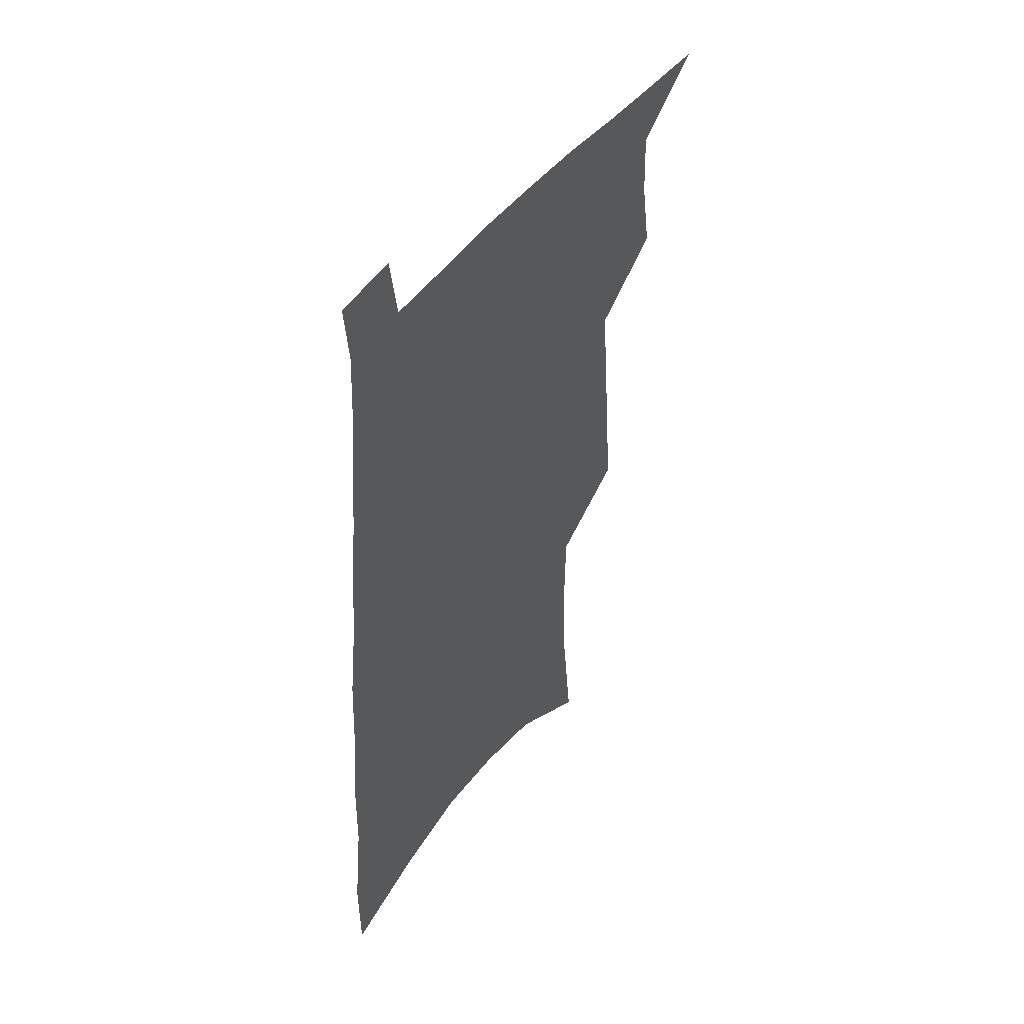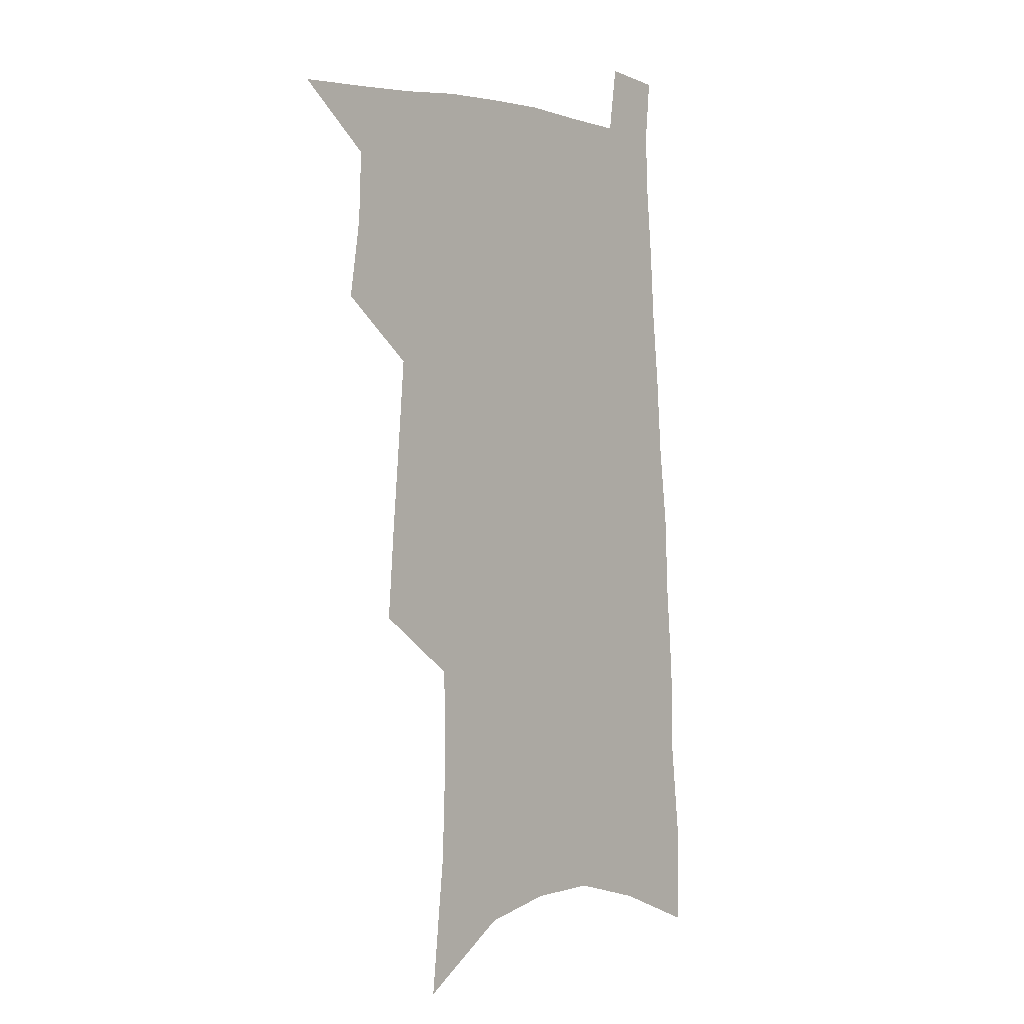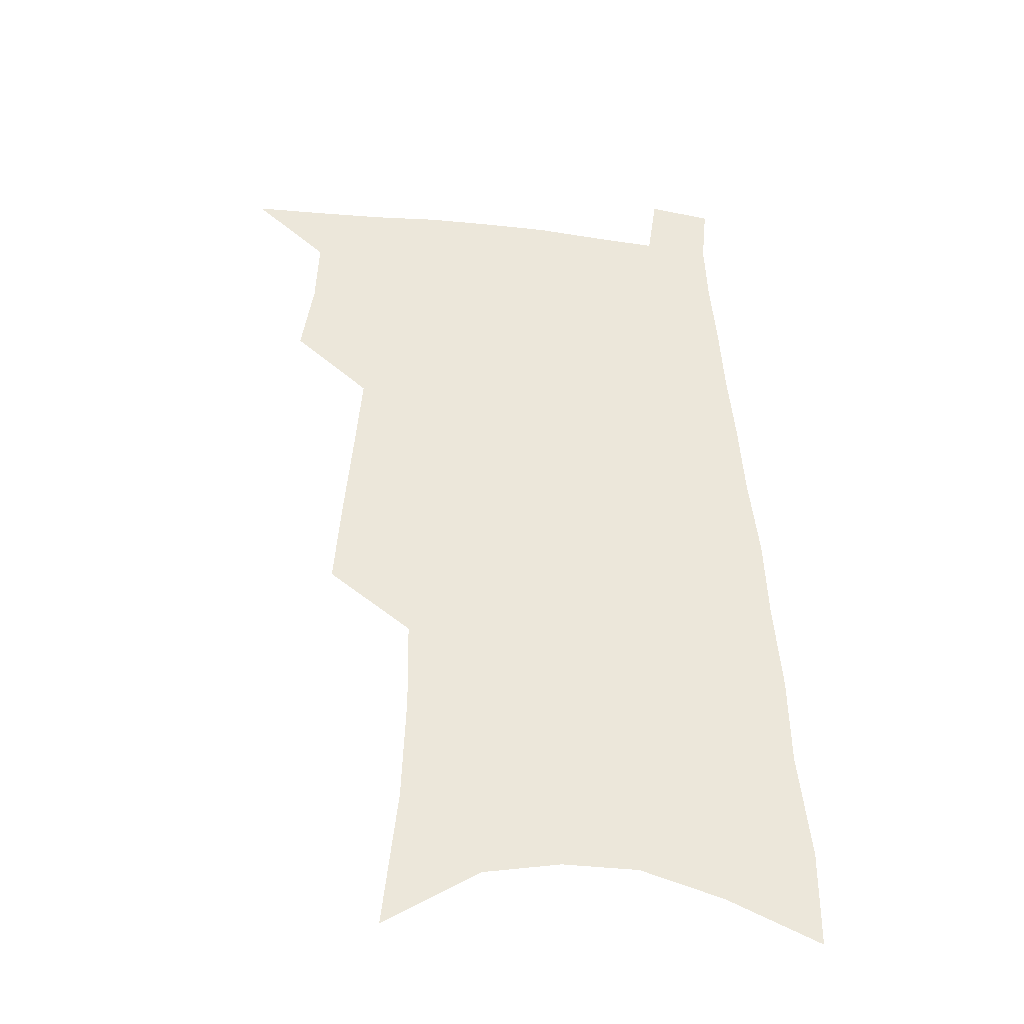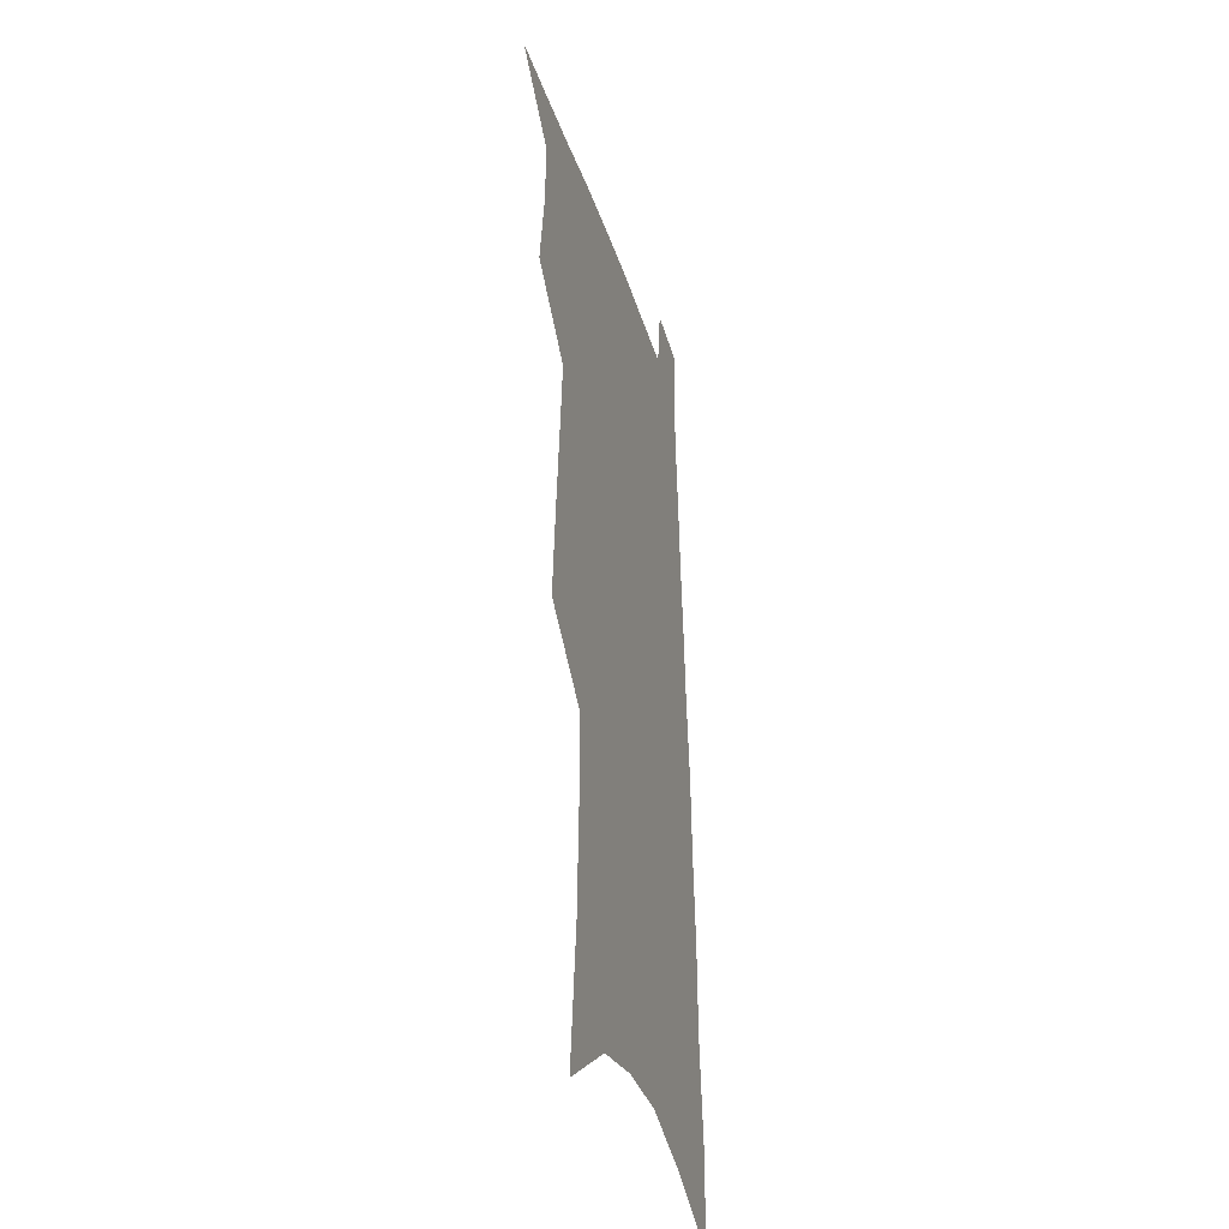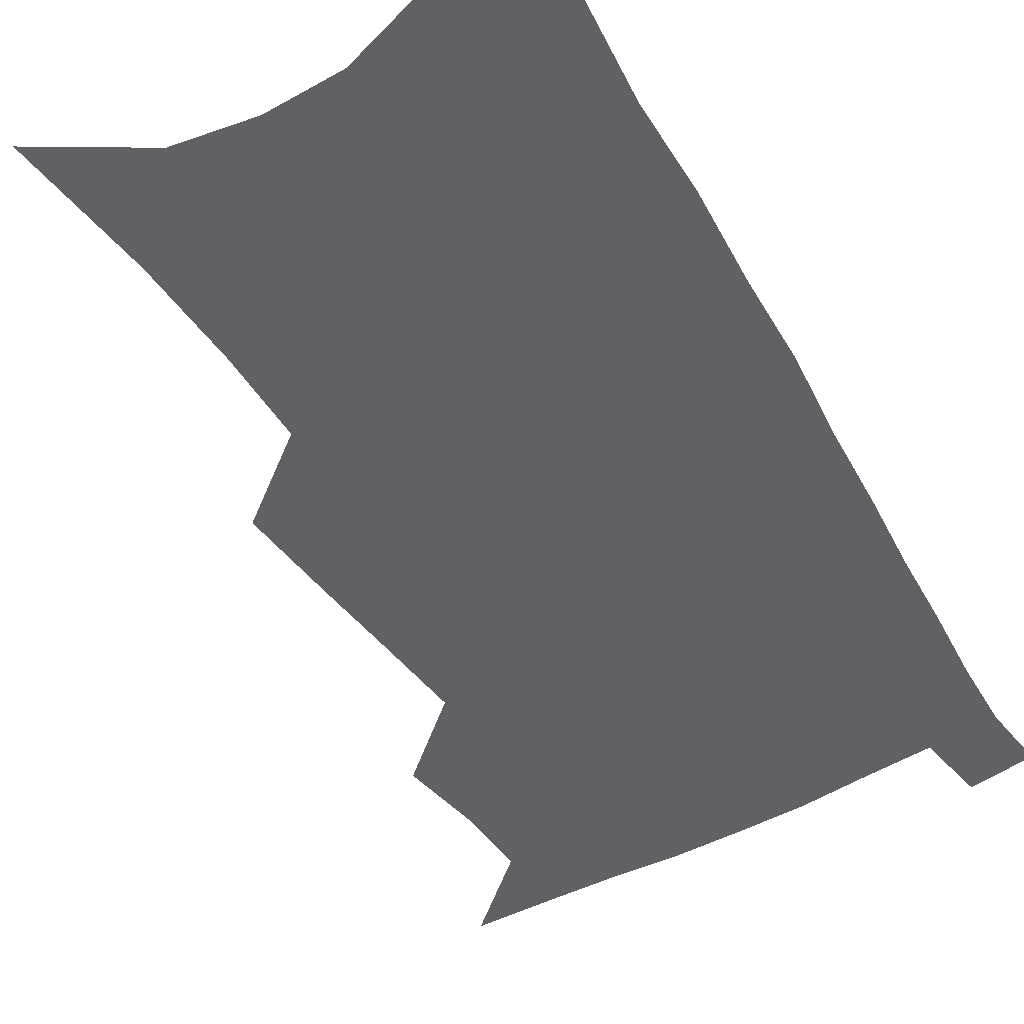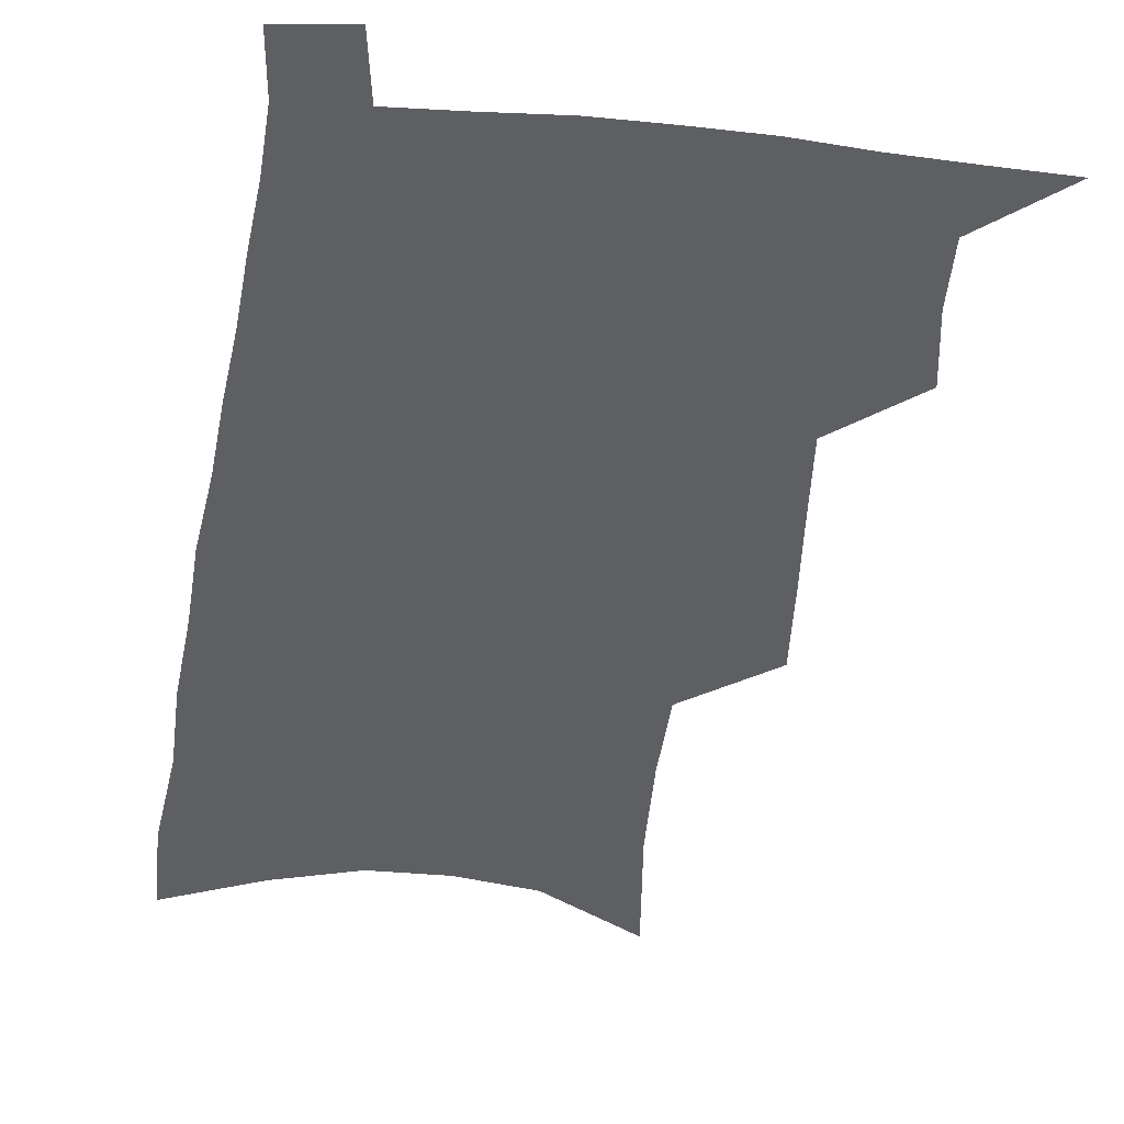
<metadata>
{"format":"obj","ext":"obj","renderer":"f3d","projection":"perspective","resolution":1024,"background":"white","views":[{"elev":49.8,"azim":126.2,"up":"+Y"},{"elev":1.2,"azim":-48.8,"up":"+Y"},{"elev":-38.3,"azim":-8.7,"up":"+Y"},{"elev":-34.1,"azim":-74.3,"up":"+Y"},{"elev":-49.5,"azim":32.1,"up":"+Z"},{"elev":-40.5,"azim":173.7,"up":"+Z"}]}
</metadata>
<code>
v 499.7 526.1 0
v 521.9 447.8 0
v 526.4 476.7 0
v 527.4 502.4 0
v 527.3 527.3 0
v 542.1 325.3 0
v 544.8 360.5 0
v 547.7 393.6 0
v 550.3 424.3 0
v 552.7 452.7 0
v 555.3 479.6 0
v 554.6 504.1 0
v 552.9 528.8 0
v 566.8 175 0
v 572.3 228 0
v 573.8 268.5 0
v 573.3 302.2 0
v 576.9 340.7 0
v 577.9 372.4 0
v 578.9 402.2 0
v 580 430.2 0
v 580.7 456.4 0
v 581.3 481.3 0
v 580.8 505.1 0
v 577.9 531.2 0
v 603 198.3 0
v 603.4 240.1 0
v 603 276.2 0
v 603.4 312.4 0
v 604.7 348.1 0
v 604.5 376.7 0
v 605.5 407.3 0
v 605.5 432.9 0
v 605.5 458 0
v 605.7 482.4 0
v 605.1 506.1 0
v 603.1 532 0
v 632.3 203.9 0
v 631.5 244.8 0
v 630.7 280.5 0
v 630.2 315.8 0
v 630 348.4 0
v 629.7 377.9 0
v 629.7 406.6 0
v 629.5 434.2 0
v 629.5 458.9 0
v 629.5 482.8 0
v 629.4 506.3 0
v 628.1 532.3 0
v 661.1 203.9 0
v 659.5 242.8 0
v 658.1 279.3 0
v 656.6 314.5 0
v 655.4 347.7 0
v 654.7 377.6 0
v 654.4 405.4 0
v 653.9 432.5 0
v 653.6 458 0
v 653.1 483.1 0
v 653.3 506.7 0
v 653.9 530.8 0
v 692.6 194.6 0
v 689.4 235.8 0
v 687.2 273.1 0
v 684.6 309.1 0
v 682.8 342.1 0
v 682.3 372.1 0
v 680.7 401.7 0
v 679.5 429.6 0
v 678.7 456.1 0
v 677.4 481.9 0
v 677.3 506.1 0
v 678.3 529.8 0
v 681.9 555 0
v 728.3 179.2 0
v 728.4 216.1 0
v 723.8 256.7 0
v 723.1 291.4 0
v 720.1 326.6 0
v 718.5 358.7 0
v 714.7 391.2 0
v 712.4 421 0
v 709.4 450 0
v 707.5 477.1 0
v 705 503.6 0
v 703.8 528.6 0
v 705.9 552.2 0
f 4 5 1
f 9 10 2
f 2 10 3
f 10 11 3
f 3 11 4
f 11 12 4
f 4 12 5
f 12 13 5
f 17 18 6
f 6 18 7
f 18 19 7
f 7 19 8
f 19 20 8
f 8 20 9
f 20 21 9
f 9 21 10
f 21 22 10
f 10 22 11
f 22 23 11
f 11 23 12
f 23 24 12
f 12 24 13
f 24 25 13
f 14 26 15
f 26 27 15
f 15 27 16
f 27 28 16
f 16 28 17
f 28 29 17
f 17 29 18
f 29 30 18
f 18 30 19
f 30 31 19
f 19 31 20
f 31 32 20
f 20 32 21
f 32 33 21
f 21 33 22
f 33 34 22
f 22 34 23
f 34 35 23
f 23 35 24
f 35 36 24
f 24 36 25
f 36 37 25
f 26 38 27
f 38 39 27
f 27 39 28
f 39 40 28
f 28 40 29
f 40 41 29
f 29 41 30
f 41 42 30
f 30 42 31
f 42 43 31
f 31 43 32
f 43 44 32
f 32 44 33
f 44 45 33
f 33 45 34
f 45 46 34
f 34 46 35
f 46 47 35
f 35 47 36
f 47 48 36
f 36 48 37
f 48 49 37
f 38 50 39
f 50 51 39
f 39 51 40
f 51 52 40
f 40 52 41
f 52 53 41
f 41 53 42
f 53 54 42
f 42 54 43
f 54 55 43
f 43 55 44
f 55 56 44
f 44 56 45
f 56 57 45
f 45 57 46
f 57 58 46
f 46 58 47
f 58 59 47
f 47 59 48
f 59 60 48
f 48 60 49
f 60 61 49
f 50 62 51
f 62 63 51
f 51 63 52
f 63 64 52
f 52 64 53
f 64 65 53
f 53 65 54
f 65 66 54
f 54 66 55
f 66 67 55
f 55 67 56
f 67 68 56
f 56 68 57
f 68 69 57
f 57 69 58
f 69 70 58
f 58 70 59
f 70 71 59
f 59 71 60
f 71 72 60
f 60 72 61
f 72 73 61
f 62 75 63
f 75 76 63
f 63 76 64
f 76 77 64
f 64 77 65
f 77 78 65
f 65 78 66
f 78 79 66
f 66 79 67
f 79 80 67
f 67 80 68
f 80 81 68
f 68 81 69
f 81 82 69
f 69 82 70
f 82 83 70
f 70 83 71
f 83 84 71
f 71 84 72
f 84 85 72
f 72 85 73
f 85 86 73
f 73 86 74
f 86 87 74

</code>
